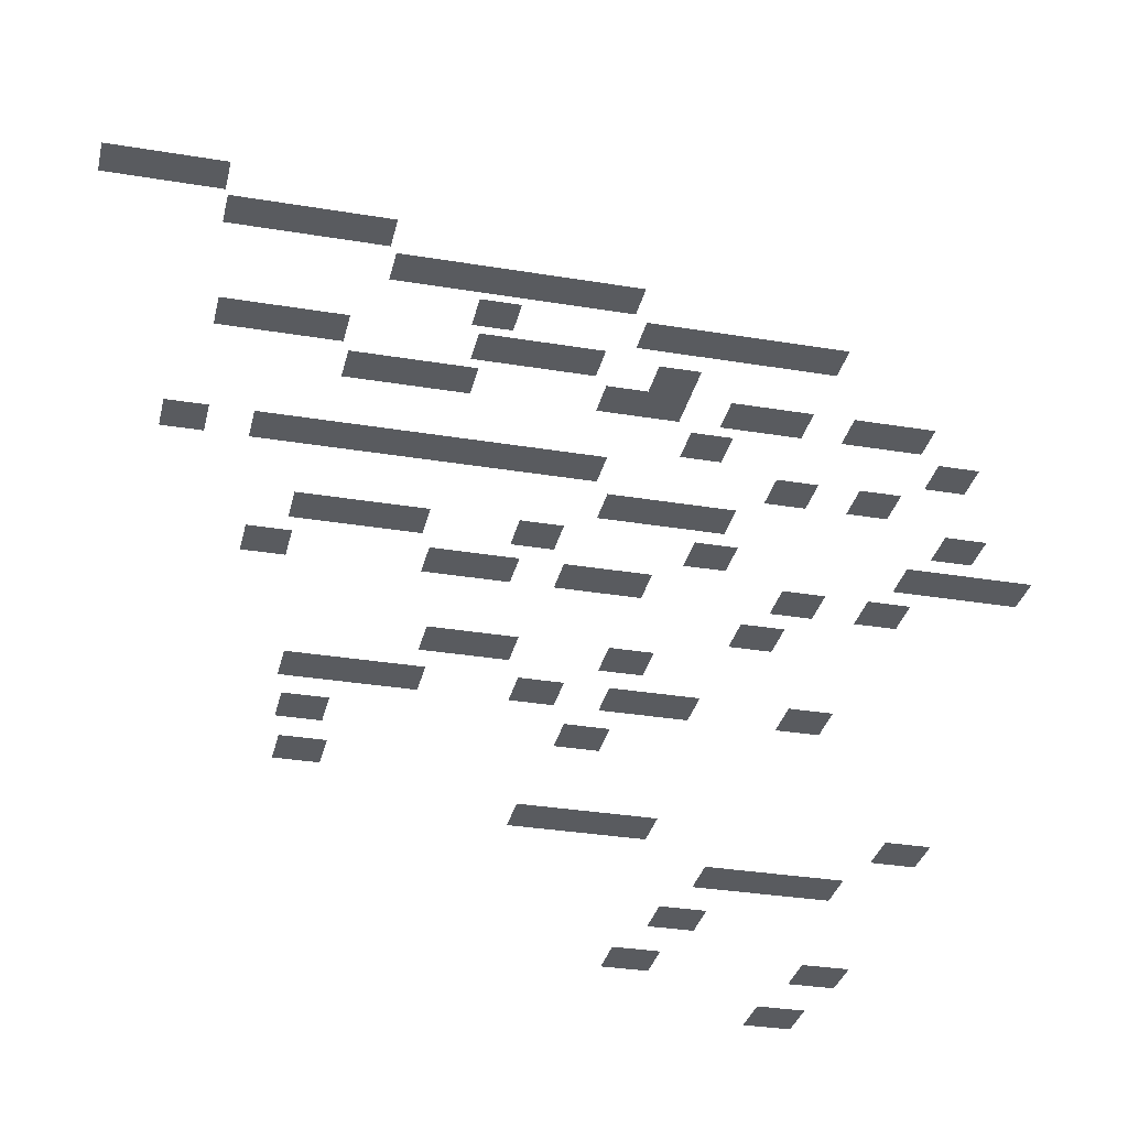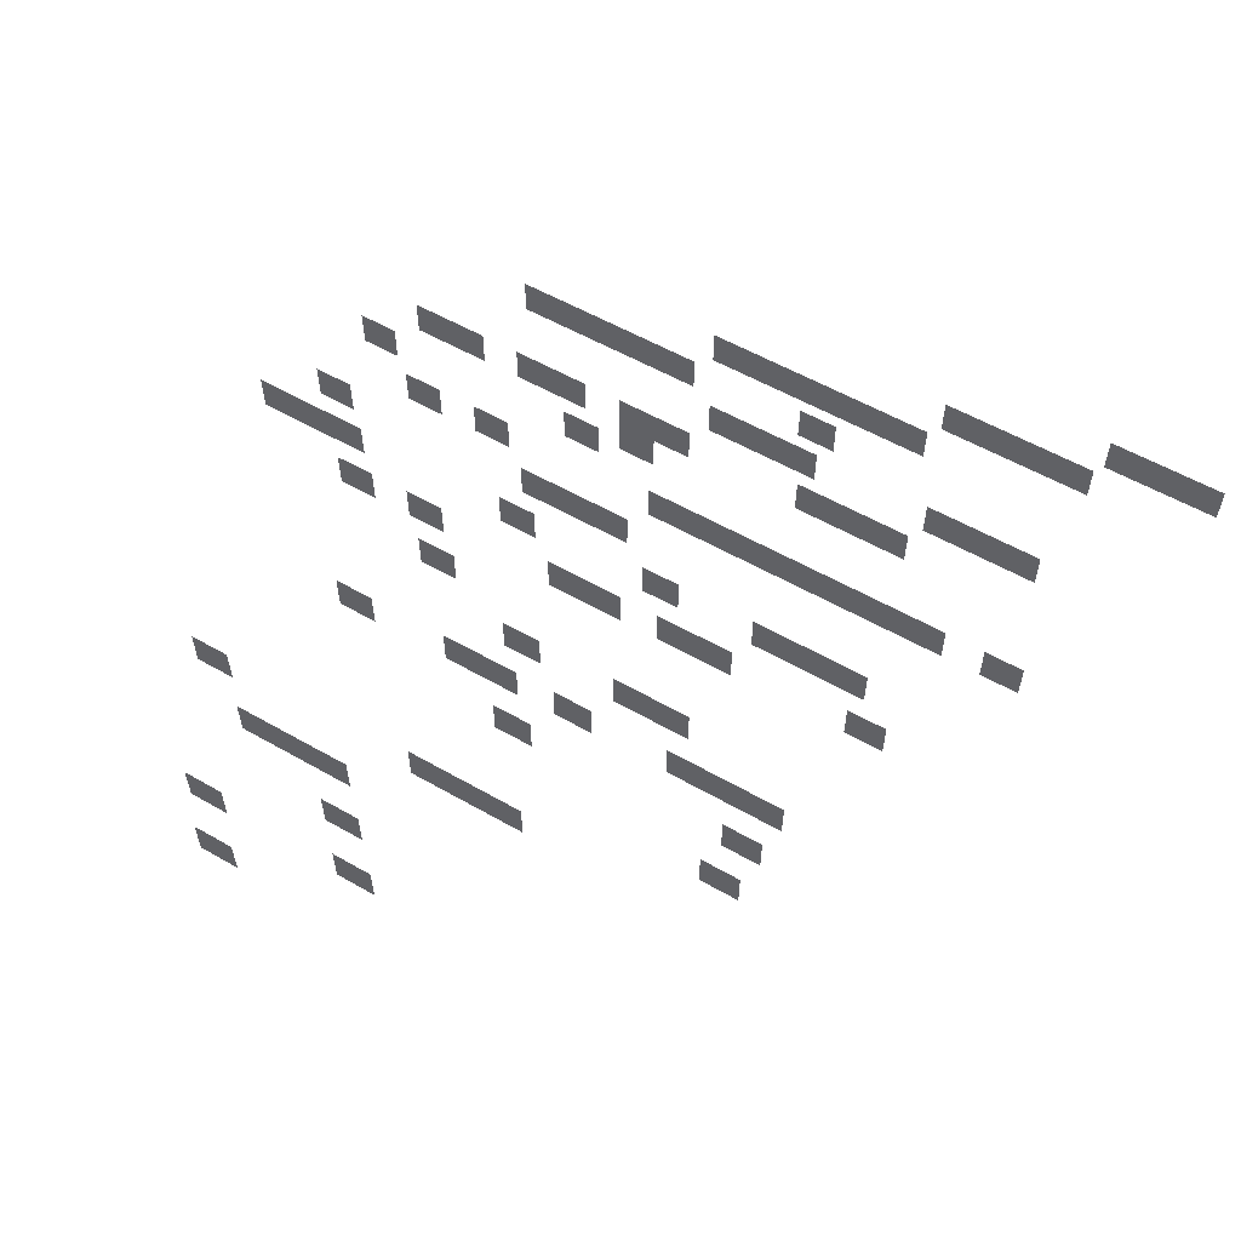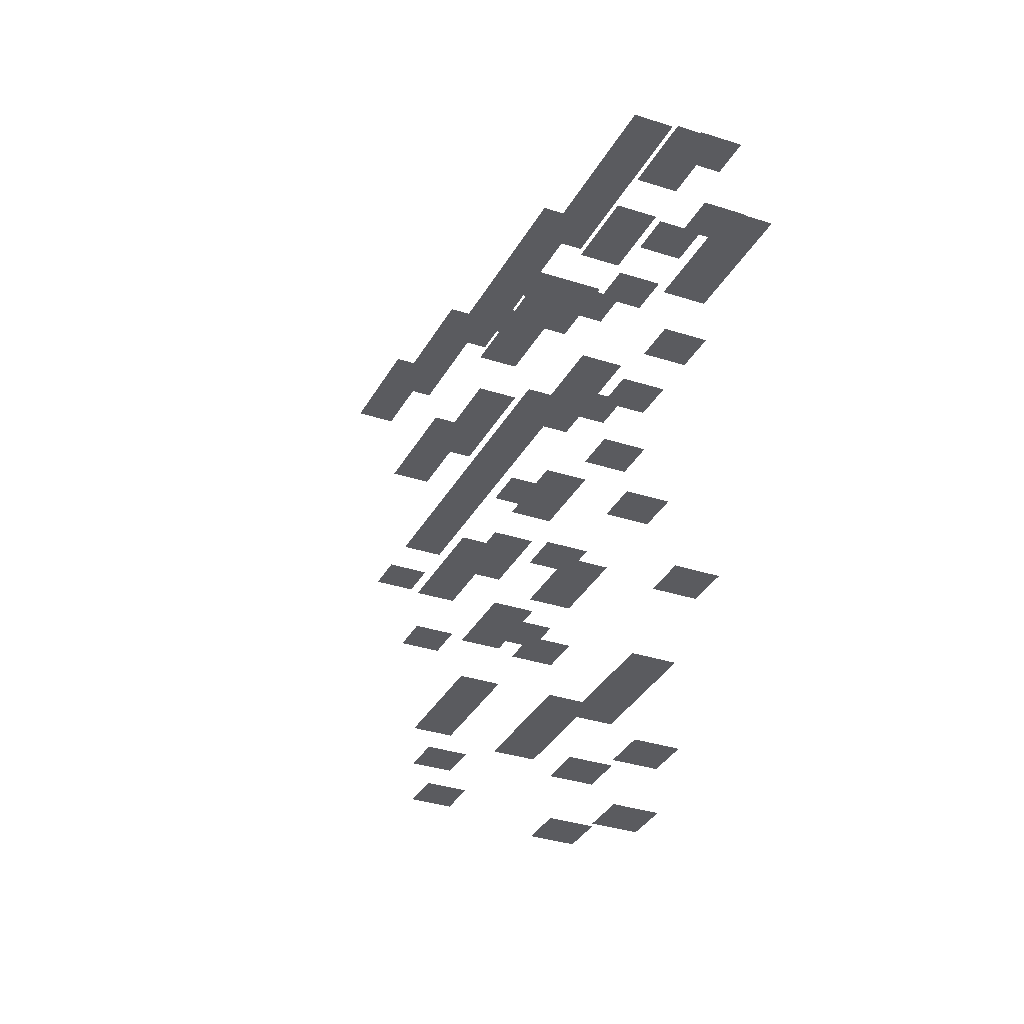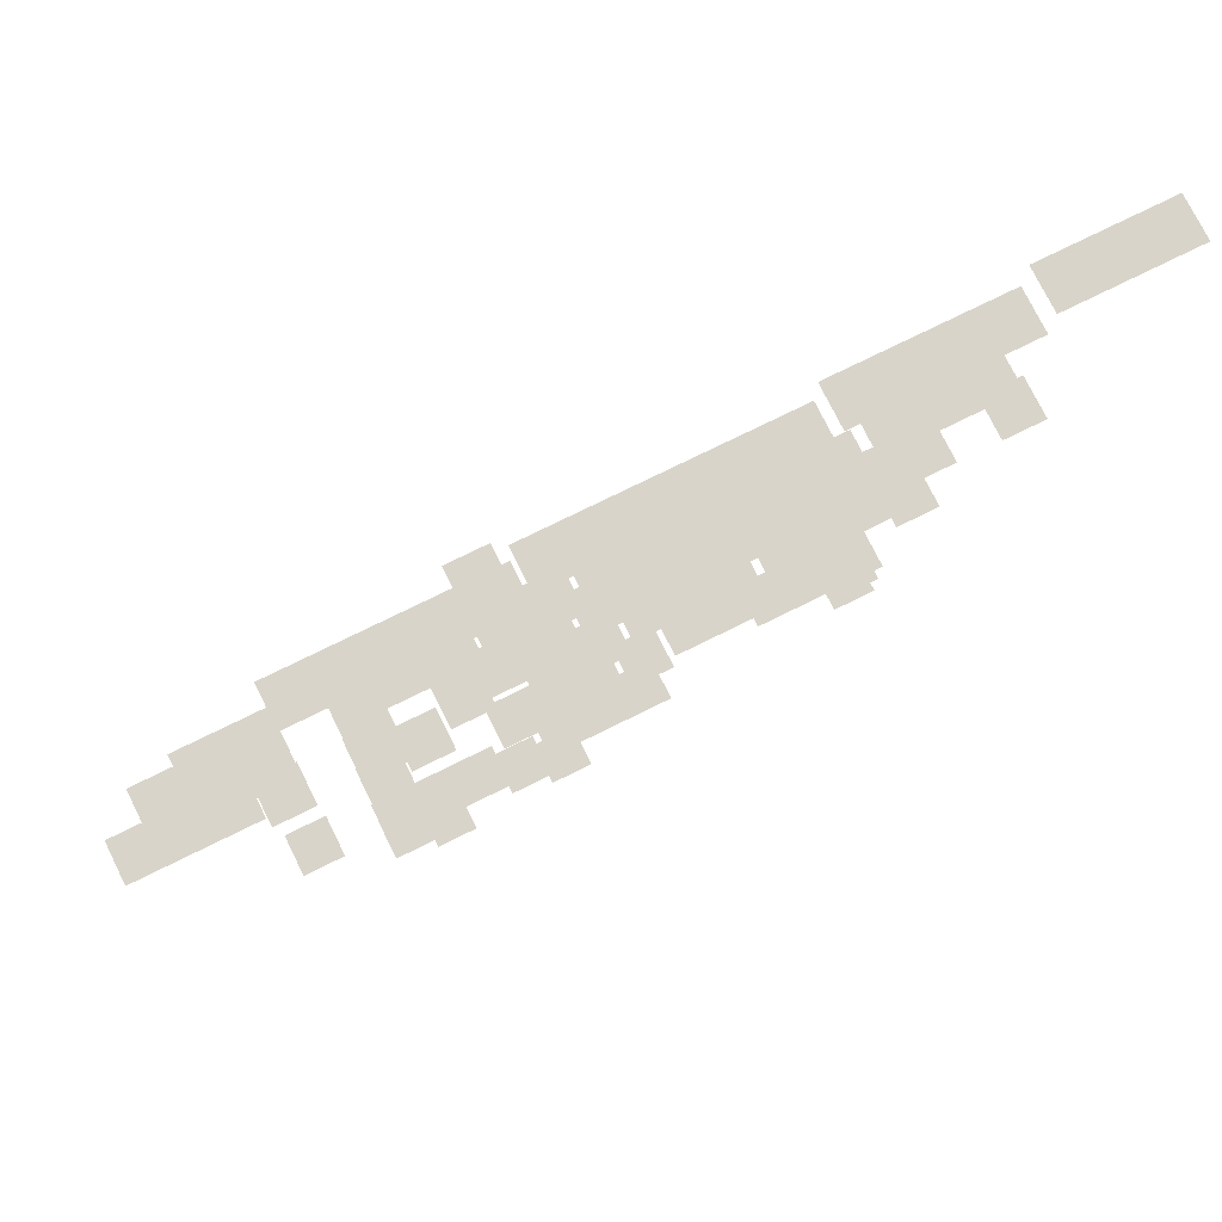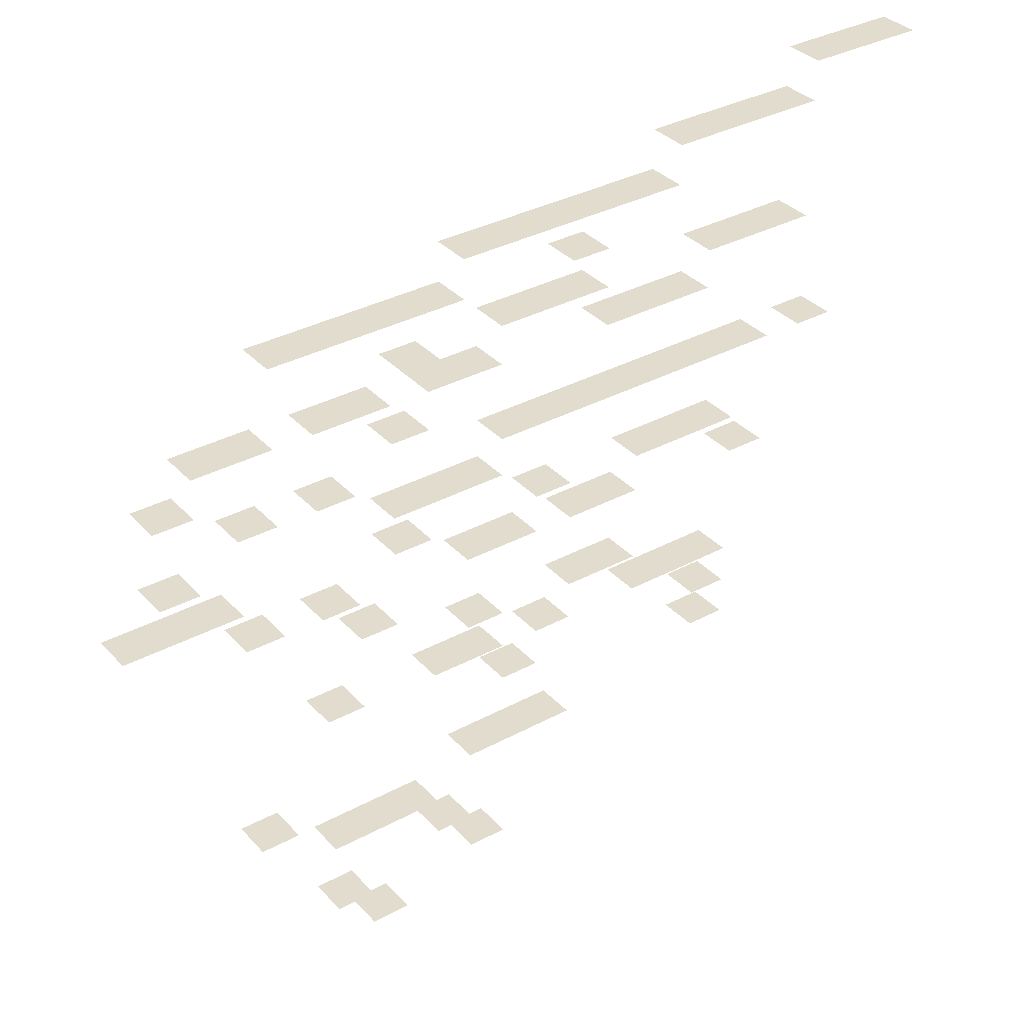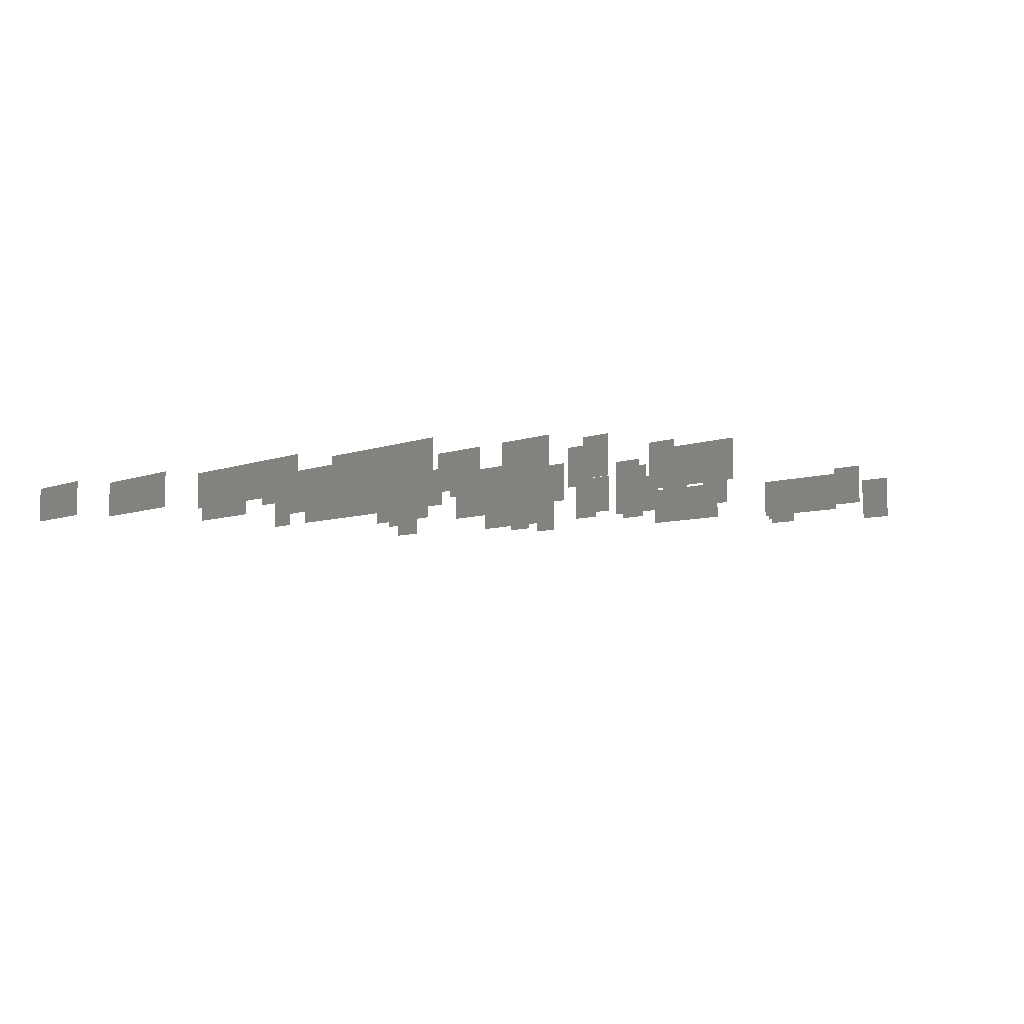
<metadata>
{"format":"obj","ext":"obj","renderer":"f3d","projection":"perspective","resolution":1024,"background":"white","views":[{"elev":-32.4,"azim":-13.0,"up":"+Z"},{"elev":57.3,"azim":-149.3,"up":"+Y"},{"elev":-32.9,"azim":65.6,"up":"+Z"},{"elev":75.5,"azim":153.7,"up":"+Z"},{"elev":34.7,"azim":144.2,"up":"+Z"},{"elev":-4.7,"azim":56.1,"up":"+Y"}]}
</metadata>
<code>
o WallS_Plane.416
v 0.5 -0 12.5
v -0.5 0 12.5
v 0.5 1 12.5
v -0.5 1 12.5
v 12.5 -0 10.5
v 11.5 0 10.5
v 12.5 1 10.5
v 11.5 1 10.5
v 7.5 -0 11.5
v 6.5 0 11.5
v 7.5 1 11.5
v 6.5 1 11.5
v 6.5 -0 11.5
v 5.5 0 11.5
v 6.5 1 11.5
v 5.5 1 11.5
v 7.5 0 8.5
v 6.5 0 8.5
v 7.5 1 8.5
v 6.5 1 8.5
v 8.5 0 8.5
v 7.5 0 8.5
v 8.5 1 8.5
v 7.5 1 8.5
v -2.5 0 6.5
v -3.5 0 6.5
v -2.5 1 6.5
v -3.5 1 6.5
v 11.5 -0 10.5
v 10.5 0 10.5
v 11.5 1 10.5
v 10.5 1 10.5
v 8.5 -0 10.5
v 7.5 0 10.5
v 8.5 1 10.5
v 7.5 1 10.5
v 9.5 -0 10.5
v 8.5 0 10.5
v 9.5 1 10.5
v 8.5 1 10.5
v 10.5 -0 10.5
v 9.5 0 10.5
v 10.5 1 10.5
v 9.5 1 10.5
v 4.5 -0 11.5
v 3.5 0 11.5
v 4.5 1 11.5
v 3.5 1 11.5
v 3.5 -0 11.5
v 2.5 0 11.5
v 3.5 1 11.5
v 2.5 1 11.5
v 2.5 -0 11.5
v 1.5 0 11.5
v 2.5 1 11.5
v 1.5 1 11.5
v 5.5 -0 11.5
v 4.5 0 11.5
v 5.5 1 11.5
v 4.5 1 11.5
v 6.5 0 6.5
v 5.5 0 6.5
v 6.5 1 6.5
v 5.5 1 6.5
v 3.5 0 6.5
v 2.5 0 6.5
v 3.5 1 6.5
v 2.5 1 6.5
v 4.5 0 6.5
v 3.5 0 6.5
v 4.5 1 6.5
v 3.5 1 6.5
v 5.5 0 6.5
v 4.5 0 6.5
v 5.5 1 6.5
v 4.5 1 6.5
v 1.5 0 6.5
v 0.5 0 6.5
v 1.5 1 6.5
v 0.5 1 6.5
v 0.5 0 6.5
v -0.5 0 6.5
v 0.5 1 6.5
v -0.5 1 6.5
v -0.5 0 6.5
v -1.5 0 6.5
v -0.5 1 6.5
v -1.5 1 6.5
v 2.5 0 6.5
v 1.5 0 6.5
v 2.5 1 6.5
v 1.5 1 6.5
v 1.5 0 8.5
v 0.5 0 8.5
v 1.5 1 8.5
v 0.5 1 8.5
v 2.5 0 8.5
v 1.5 0 8.5
v 2.5 1 8.5
v 1.5 1 8.5
v 3.5 0 8.5
v 2.5 0 8.5
v 3.5 1 8.5
v 2.5 1 8.5
v 1.5 -0 12.5
v 0.5 0 12.5
v 1.5 1 12.5
v 0.5 1 12.5
v -1.5 -0 12.5
v -2.5 0 12.5
v -1.5 1 12.5
v -2.5 1 12.5
v -0.5 -0 12.5
v -1.5 0 12.5
v -0.5 1 12.5
v -1.5 1 12.5
v 13.5 0 8.5
v 12.5 0 8.5
v 13.5 1 8.5
v 12.5 1 8.5
v 14.5 0 8.5
v 13.5 0 8.5
v 14.5 1 8.5
v 13.5 1 8.5
v 11.5 0 8.5
v 10.5 0 8.5
v 11.5 1 8.5
v 10.5 1 8.5
v 10.5 0 8.5
v 9.5 0 8.5
v 10.5 1 8.5
v 9.5 1 8.5
v 3.5 0 1.5
v 2.5 0 1.5
v 3.5 1 1.5
v 2.5 1 1.5
v 4.5 0 1.5
v 3.5 0 1.5
v 4.5 1 1.5
v 3.5 1 1.5
v 6.5 0 -0.5
v 5.5 0 -0.5
v 6.5 1 -0.5
v 5.5 1 -0.5
v 8.5 0 5.5
v 7.5 0 5.5
v 8.5 1 5.5
v 7.5 1 5.5
v 7.5 0 5.5
v 6.5 0 5.5
v 7.5 1 5.5
v 6.5 1 5.5
v 7.5 0 -2.5
v 6.5 0 -2.5
v 7.5 1 -2.5
v 6.5 1 -2.5
v 6.5 0 -2.5
v 5.5 0 -2.5
v 6.5 1 -2.5
v 5.5 1 -2.5
v 5.5 0 -2.5
v 4.5 0 -2.5
v 5.5 1 -2.5
v 4.5 1 -2.5
v 6.5 0 3.5
v 5.5 0 3.5
v 6.5 1 3.5
v 5.5 1 3.5
v 7.5 0 3.5
v 6.5 0 3.5
v 7.5 1 3.5
v 6.5 1 3.5
v 4.5 0 3.5
v 3.5 0 3.5
v 4.5 1 3.5
v 3.5 1 3.5
v 3.5 0 3.5
v 2.5 0 3.5
v 3.5 1 3.5
v 2.5 1 3.5
v 16.5 0 4.5
v 15.5 0 4.5
v 16.5 1 4.5
v 15.5 1 4.5
v 15.5 0 4.5
v 14.5 0 4.5
v 15.5 1 4.5
v 14.5 1 4.5
v 14.5 0 4.5
v 13.5 0 4.5
v 14.5 1 4.5
v 13.5 1 4.5
v 4.5 -0 9.5
v 3.5 0 9.5
v 4.5 1 9.5
v 3.5 1 9.5
v 5.5 -0 9.5
v 4.5 0 9.5
v 5.5 1 9.5
v 4.5 1 9.5
v 6.5 -0 9.5
v 5.5 0 9.5
v 6.5 1 9.5
v 5.5 1 9.5
v 0.5 -0 9.5
v -0.5 0 9.5
v 0.5 1 9.5
v -0.5 1 9.5
v -0.5 -0 9.5
v -1.5 0 9.5
v -0.5 1 9.5
v -1.5 1 9.5
v -1.5 -0 9.5
v -2.5 0 9.5
v -1.5 1 9.5
v -2.5 1 9.5
v 0.5 0 -1.5
v -0.5 0 -1.5
v 0.5 1 -1.5
v -0.5 1 -1.5
v 7.5 0 0.5
v 6.5 0 0.5
v 7.5 1 0.5
v 6.5 1 0.5
v 0.5 0 4.5
v -0.5 0 4.5
v 0.5 1 4.5
v -0.5 1 4.5
v 1.5 0 4.5
v 0.5 0 4.5
v 1.5 1 4.5
v 0.5 1 4.5
v 2.5 0 4.5
v 1.5 0 4.5
v 2.5 1 4.5
v 1.5 1 4.5
v -2.5 -0 13.5
v -3.5 0 13.5
v -2.5 1 13.5
v -3.5 1 13.5
v -3.5 -0 13.5
v -4.5 0 13.5
v -3.5 1 13.5
v -4.5 1 13.5
v -4.5 -0 13.5
v -5.5 0 13.5
v -4.5 1 13.5
v -5.5 1 13.5
v 9.5 0 -3.5
v 8.5 0 -3.5
v 9.5 1 -3.5
v 8.5 1 -3.5
v 10.5 0 -3.5
v 9.5 0 -3.5
v 10.5 1 -3.5
v 9.5 1 -3.5
v 11.5 0 -3.5
v 10.5 0 -3.5
v 11.5 1 -3.5
v 10.5 1 -3.5
v 2.5 0 0.5
v 1.5 0 0.5
v 2.5 1 0.5
v 1.5 1 0.5
v 1.5 0 0.5
v 0.5 0 0.5
v 1.5 1 0.5
v 0.5 1 0.5
v 9.5 0 7.5
v 8.5 0 7.5
v 9.5 1 7.5
v 8.5 1 7.5
v 7.5 0 -5.5
v 6.5 0 -5.5
v 7.5 1 -5.5
v 6.5 1 -5.5
v -0.5 0 3.5
v -1.5 0 3.5
v -0.5 1 3.5
v -1.5 1 3.5
v 9.5 0 4.5
v 8.5 0 4.5
v 9.5 1 4.5
v 8.5 1 4.5
v 15.5 0 7.5
v 14.5 0 7.5
v 15.5 1 7.5
v 14.5 1 7.5
v 15.5 0 5.5
v 14.5 0 5.5
v 15.5 1 5.5
v 14.5 1 5.5
v 11.5 0 6.5
v 10.5 0 6.5
v 11.5 1 6.5
v 10.5 1 6.5
v 13.5 0 6.5
v 12.5 0 6.5
v 13.5 1 6.5
v 12.5 1 6.5
v 13.5 0 3.5
v 12.5 0 3.5
v 13.5 1 3.5
v 12.5 1 3.5
v 11.5 0 3.5
v 10.5 0 3.5
v 11.5 1 3.5
v 10.5 1 3.5
v 10.5 0 2.5
v 9.5 0 2.5
v 10.5 1 2.5
v 9.5 1 2.5
v 5.5 0 4.5
v 4.5 0 4.5
v 5.5 1 4.5
v 4.5 1 4.5
v 5.5 0 0.5
v 4.5 0 0.5
v 5.5 1 0.5
v 4.5 1 0.5
v 8.5 0 0.5
v 7.5 0 0.5
v 8.5 1 0.5
v 7.5 1 0.5
v 11.5 0 0.5
v 10.5 0 0.5
v 11.5 1 0.5
v 10.5 1 0.5
v 13.5 0 -2.5
v 12.5 0 -2.5
v 13.5 1 -2.5
v 12.5 1 -2.5
v 11.5 0 -5.5
v 10.5 0 -5.5
v 11.5 1 -5.5
v 10.5 1 -5.5
v 10.5 0 -6.5
v 9.5 0 -6.5
v 10.5 1 -6.5
v 9.5 1 -6.5
v 8.5 0 -4.5
v 7.5 0 -4.5
v 8.5 1 -4.5
v 7.5 1 -4.5
v 0.5 0 0.5
v -0.5 0 0.5
v 0.5 1 0.5
v -0.5 1 0.5
v 0.5 0 -0.5
v -0.5 0 -0.5
v 0.5 1 -0.5
v -0.5 1 -0.5
v 7.5 0 1.5
v 6.5 0 1.5
v 7.5 1 1.5
v 6.5 1 1.5
v 9.5 0 5.5
v 8.5 0 5.5
v 9.5 1 5.5
v 8.5 1 5.5
v 4.5 -0 10.5
v 3.5 0 10.5
v 4.5 1 10.5
v 3.5 1 10.5
v 8.5 -1 8.5
v 7.5 -1 8.5
v 8.5 -0 8.5
v 7.5 0 8.5
f 1 2 4 3
f 5 6 8 7
f 9 10 12 11
f 13 14 16 15
f 17 18 20 19
f 21 22 24 23
f 25 26 28 27
f 29 30 32 31
f 33 34 36 35
f 37 38 40 39
f 41 42 44 43
f 45 46 48 47
f 49 50 52 51
f 53 54 56 55
f 57 58 60 59
f 61 62 64 63
f 65 66 68 67
f 69 70 72 71
f 73 74 76 75
f 77 78 80 79
f 81 82 84 83
f 85 86 88 87
f 89 90 92 91
f 93 94 96 95
f 97 98 100 99
f 101 102 104 103
f 105 106 108 107
f 109 110 112 111
f 113 114 116 115
f 117 118 120 119
f 121 122 124 123
f 125 126 128 127
f 129 130 132 131
f 133 134 136 135
f 137 138 140 139
f 141 142 144 143
f 145 146 148 147
f 149 150 152 151
f 153 154 156 155
f 157 158 160 159
f 161 162 164 163
f 165 166 168 167
f 169 170 172 171
f 173 174 176 175
f 177 178 180 179
f 181 182 184 183
f 185 186 188 187
f 189 190 192 191
f 193 194 196 195
f 197 198 200 199
f 201 202 204 203
f 205 206 208 207
f 209 210 212 211
f 213 214 216 215
f 217 218 220 219
f 221 222 224 223
f 225 226 228 227
f 229 230 232 231
f 233 234 236 235
f 237 238 240 239
f 241 242 244 243
f 245 246 248 247
f 249 250 252 251
f 253 254 256 255
f 257 258 260 259
f 261 262 264 263
f 265 266 268 267
f 269 270 272 271
f 273 274 276 275
f 277 278 280 279
f 281 282 284 283
f 285 286 288 287
f 289 290 292 291
f 293 294 296 295
f 297 298 300 299
f 301 302 304 303
f 305 306 308 307
f 309 310 312 311
f 313 314 316 315
f 317 318 320 319
f 321 322 324 323
f 325 326 328 327
f 329 330 332 331
f 333 334 336 335
f 337 338 340 339
f 341 342 344 343
f 345 346 348 347
f 349 350 352 351
f 353 354 356 355
f 357 358 360 359
f 361 362 364 363
f 365 366 368 367

</code>
